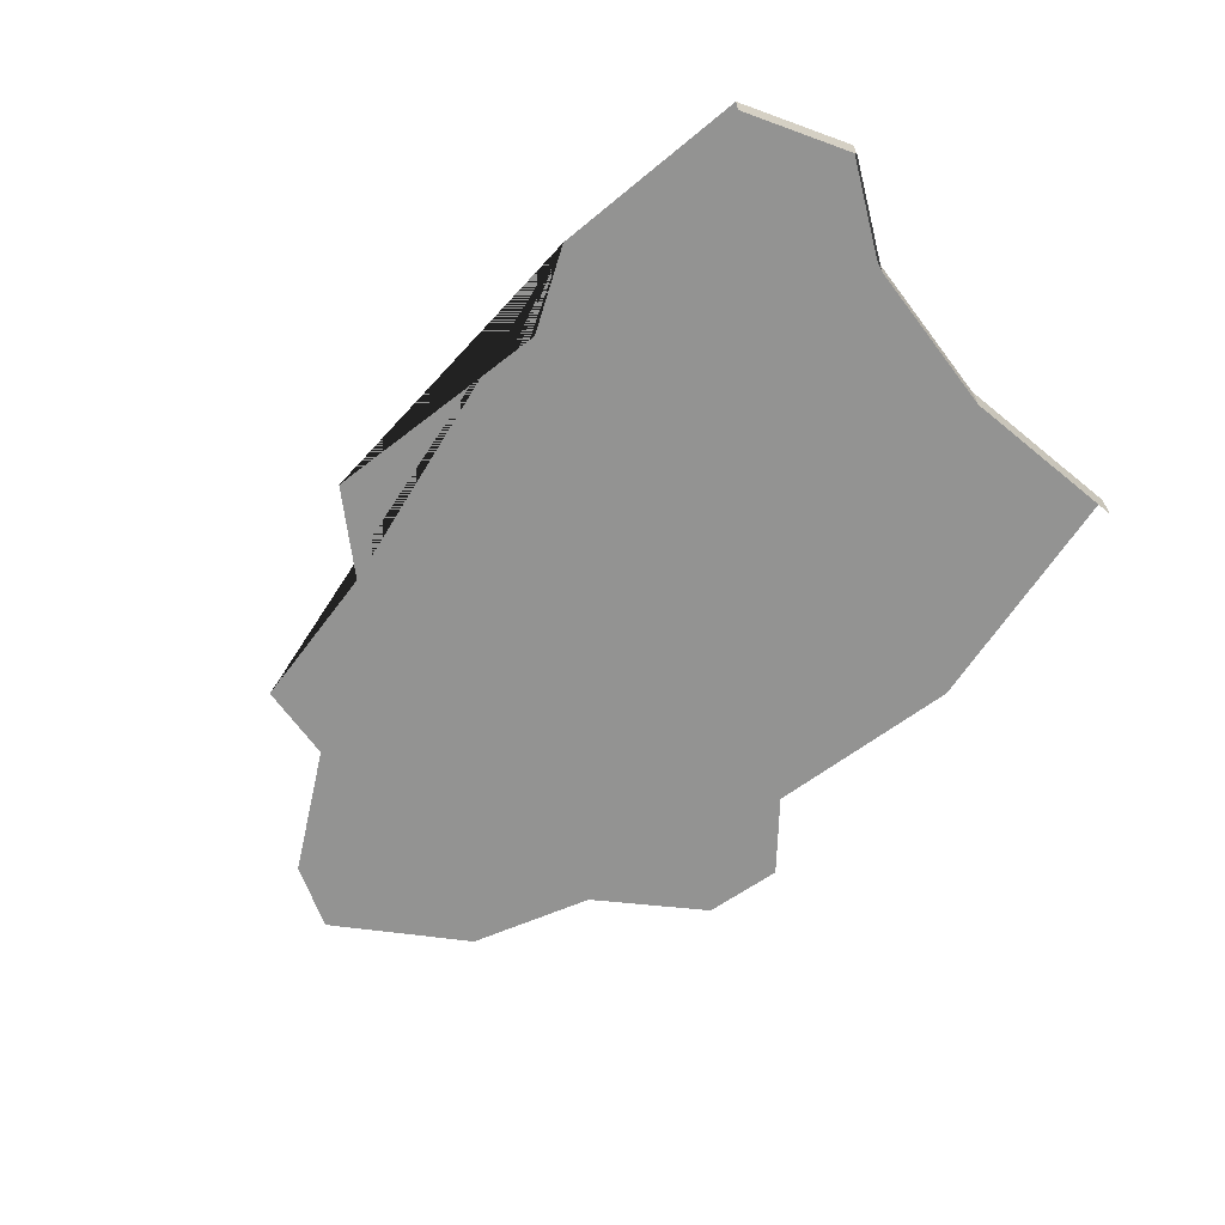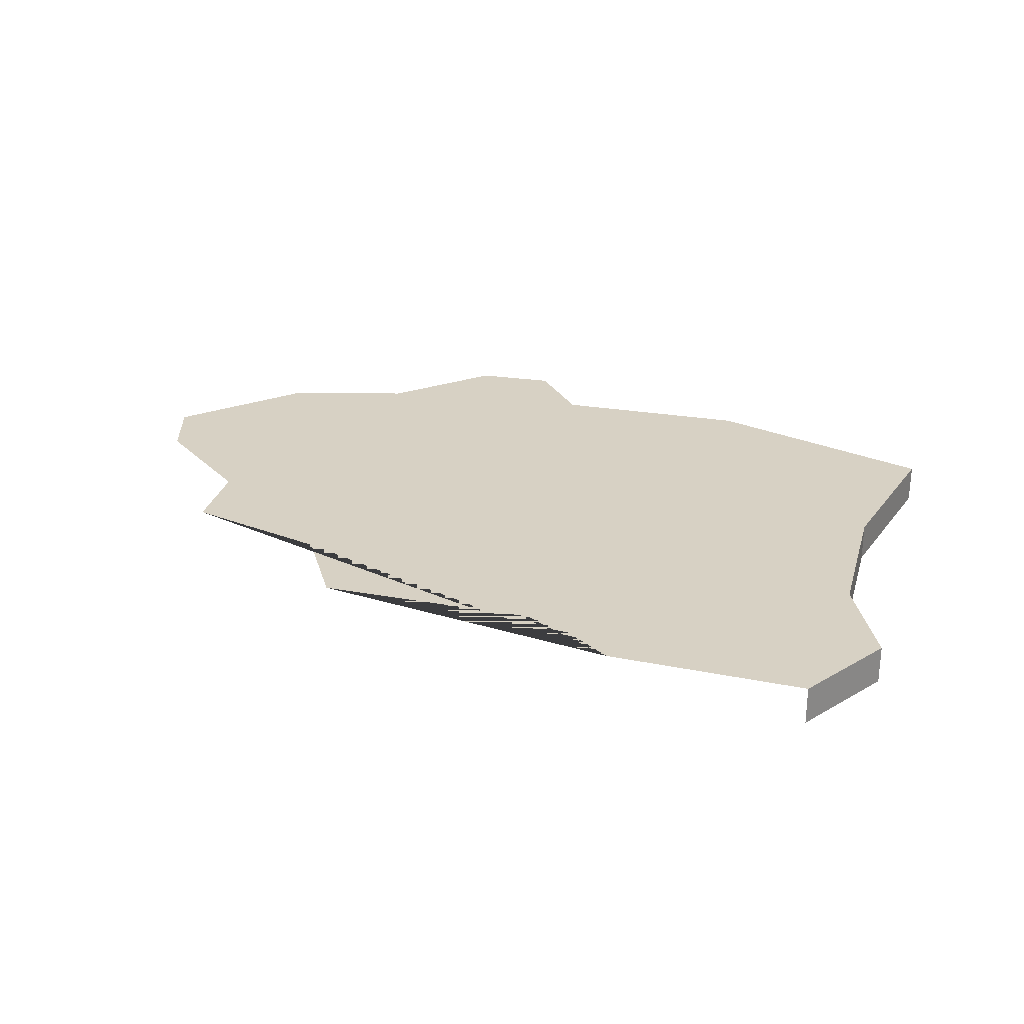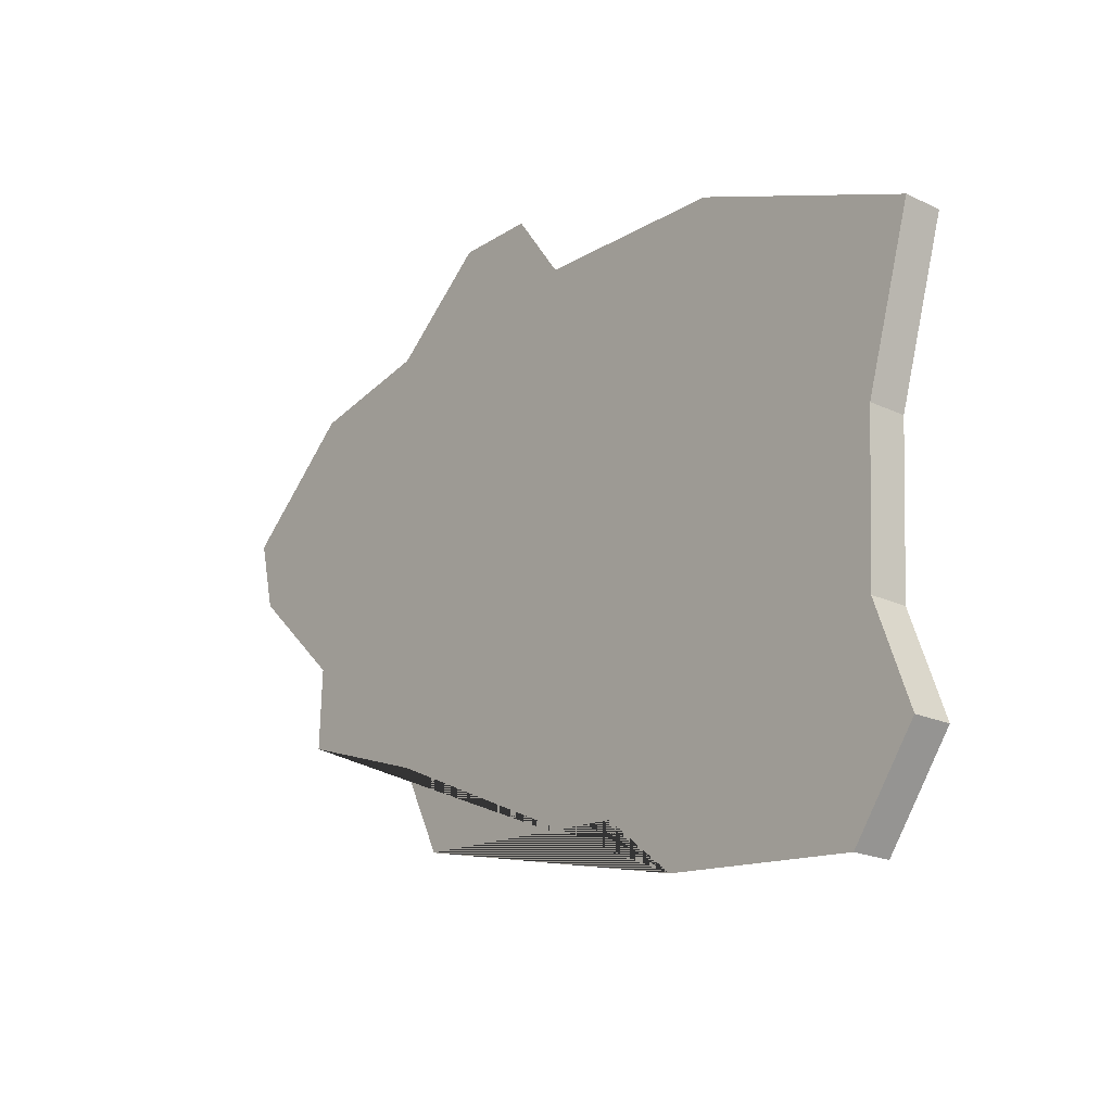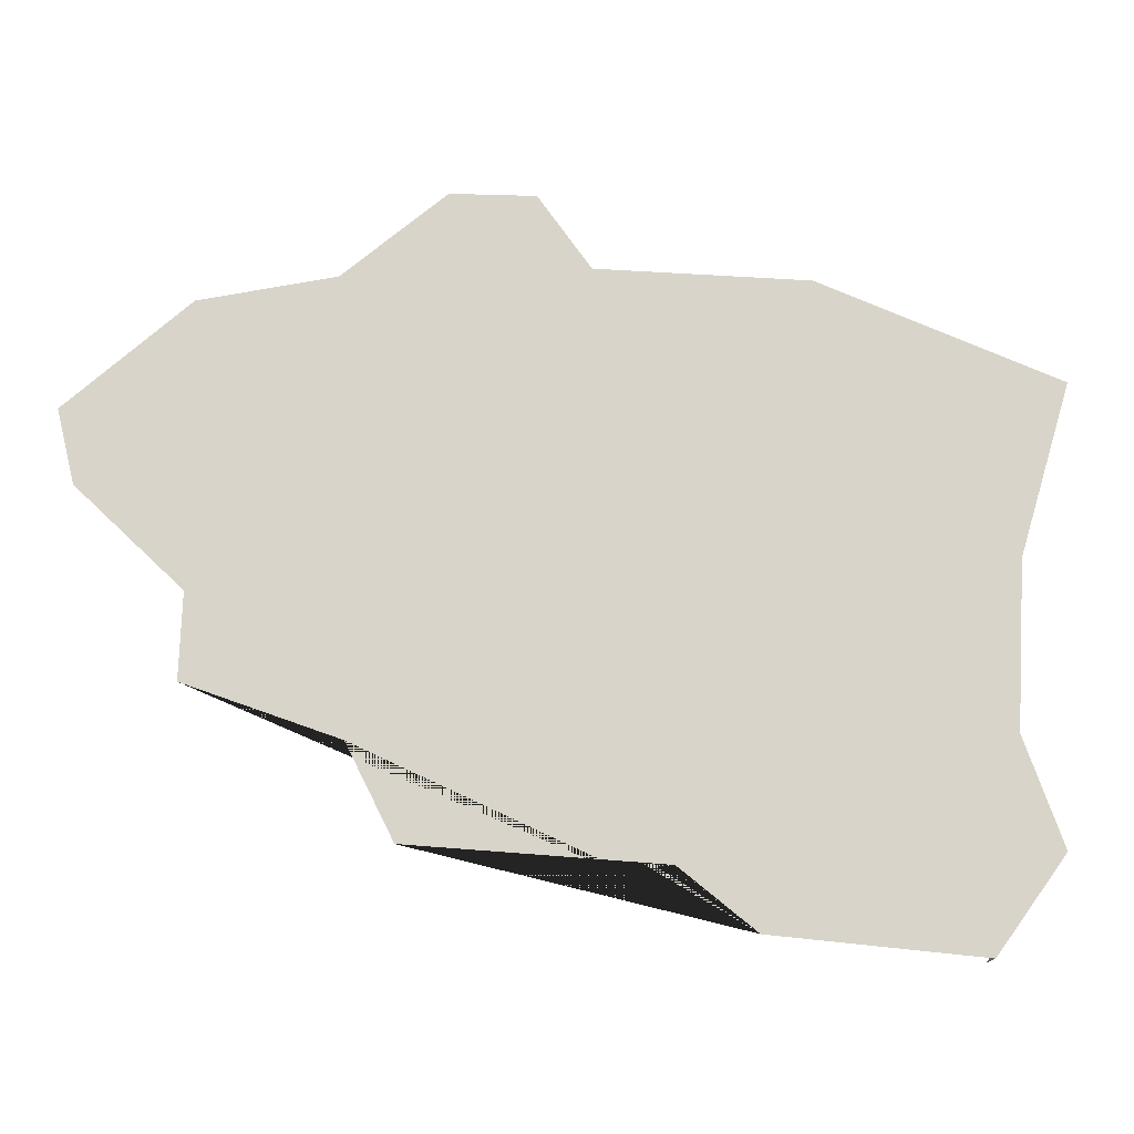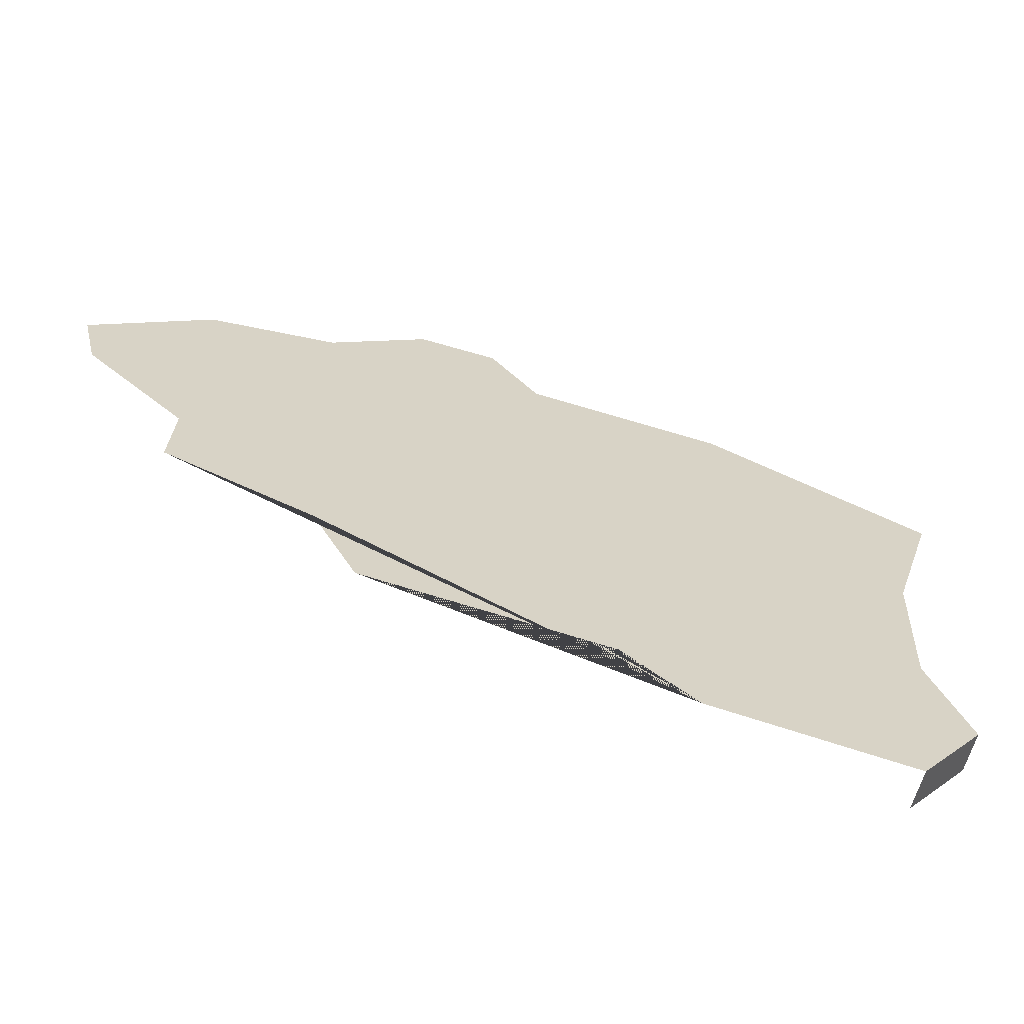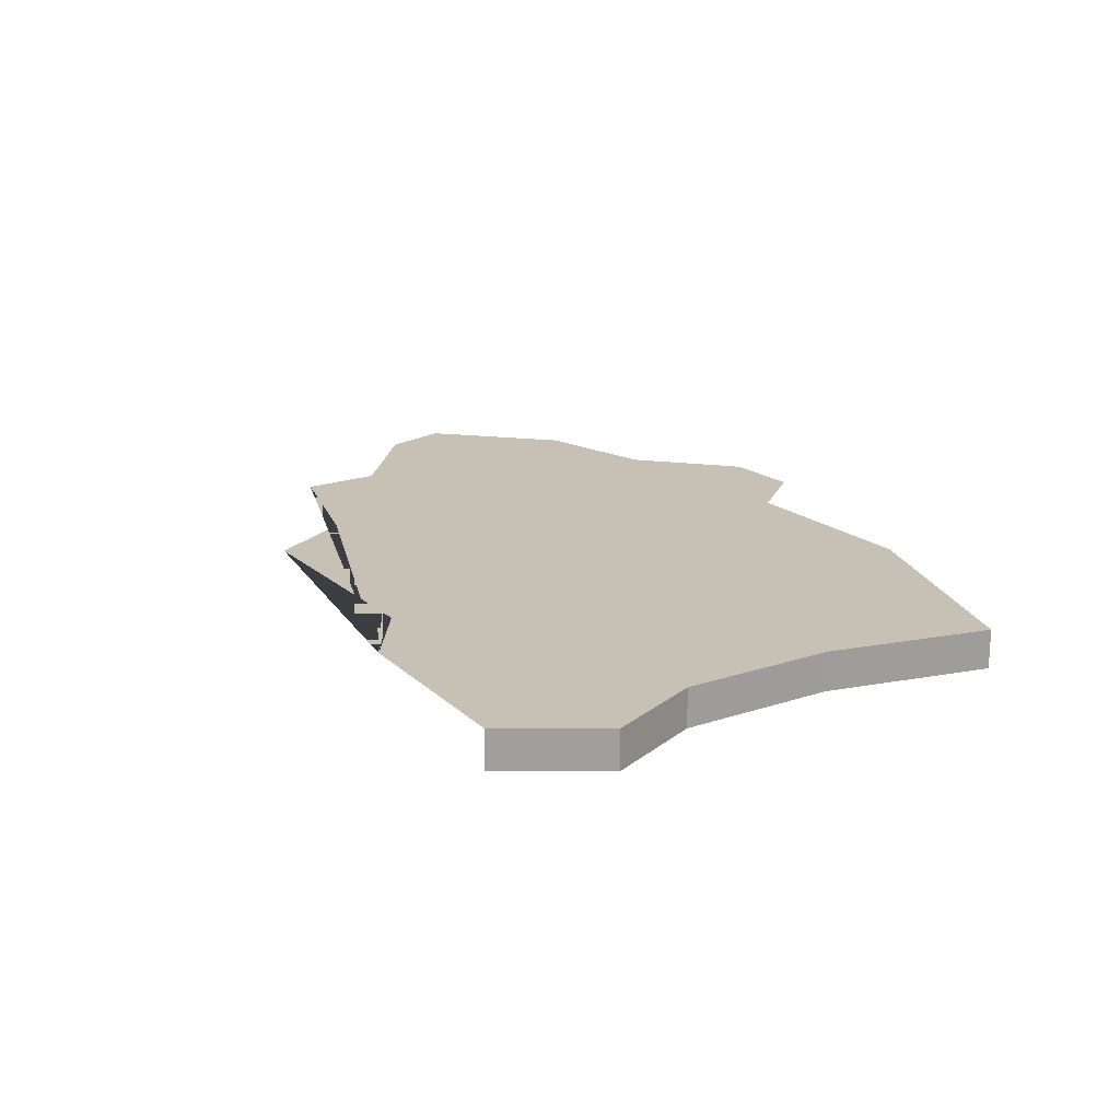
<metadata>
{"format":"obj","ext":"obj","renderer":"f3d","projection":"perspective","resolution":1024,"background":"white","views":[{"elev":-66.6,"azim":-146.1,"up":"+Y"},{"elev":27.1,"azim":-168.1,"up":"+Y"},{"elev":-20.7,"azim":-130.3,"up":"+Z"},{"elev":-14.1,"azim":177.6,"up":"+Z"},{"elev":-64.6,"azim":163.8,"up":"+Z"},{"elev":18.6,"azim":-126.2,"up":"+Y"}]}
</metadata>
<code>
o province_015
v -0.002395 0.001999 0.1054
v 0.007883 0.001999 0.1058
v 0.01045 0.001999 0.1094
v 0.01456 0.001999 0.1094
v 0.01959 0.001999 0.1052
v 0.02615 0.001999 0.104
v 0.03215 0.001999 0.09867
v 0.03129 0.001999 0.0951
v 0.02615 0.001999 0.09025
v 0.0263 0.001999 0.08611
v 0.01887 0.001999 0.08354
v 0.01659 0.001999 0.07897
v 0.004314 0.001999 0.07812
v 0.000602 0.001999 0.07512
v -0.009667 0.001999 0.0741
v -0.01308 0.001999 0.0788
v -0.01118 0.001999 0.08408
v -0.01163 0.001999 0.09217
v -0.01413 0.001999 0.1006
v -0.009667 -1e-06 0.0741
v -0.01308 -1e-06 0.0788
v -0.01118 -1e-06 0.08408
v -0.01163 -1e-06 0.09217
v -0.01413 -1e-06 0.1006
f 19 18 23 24
f 18 17 22 23
f 17 16 21 22
f 16 15 20 21
f 14 15 16 17 18 19 1 2 3 4 5 6 7 8 9 10 11 12 13

</code>
